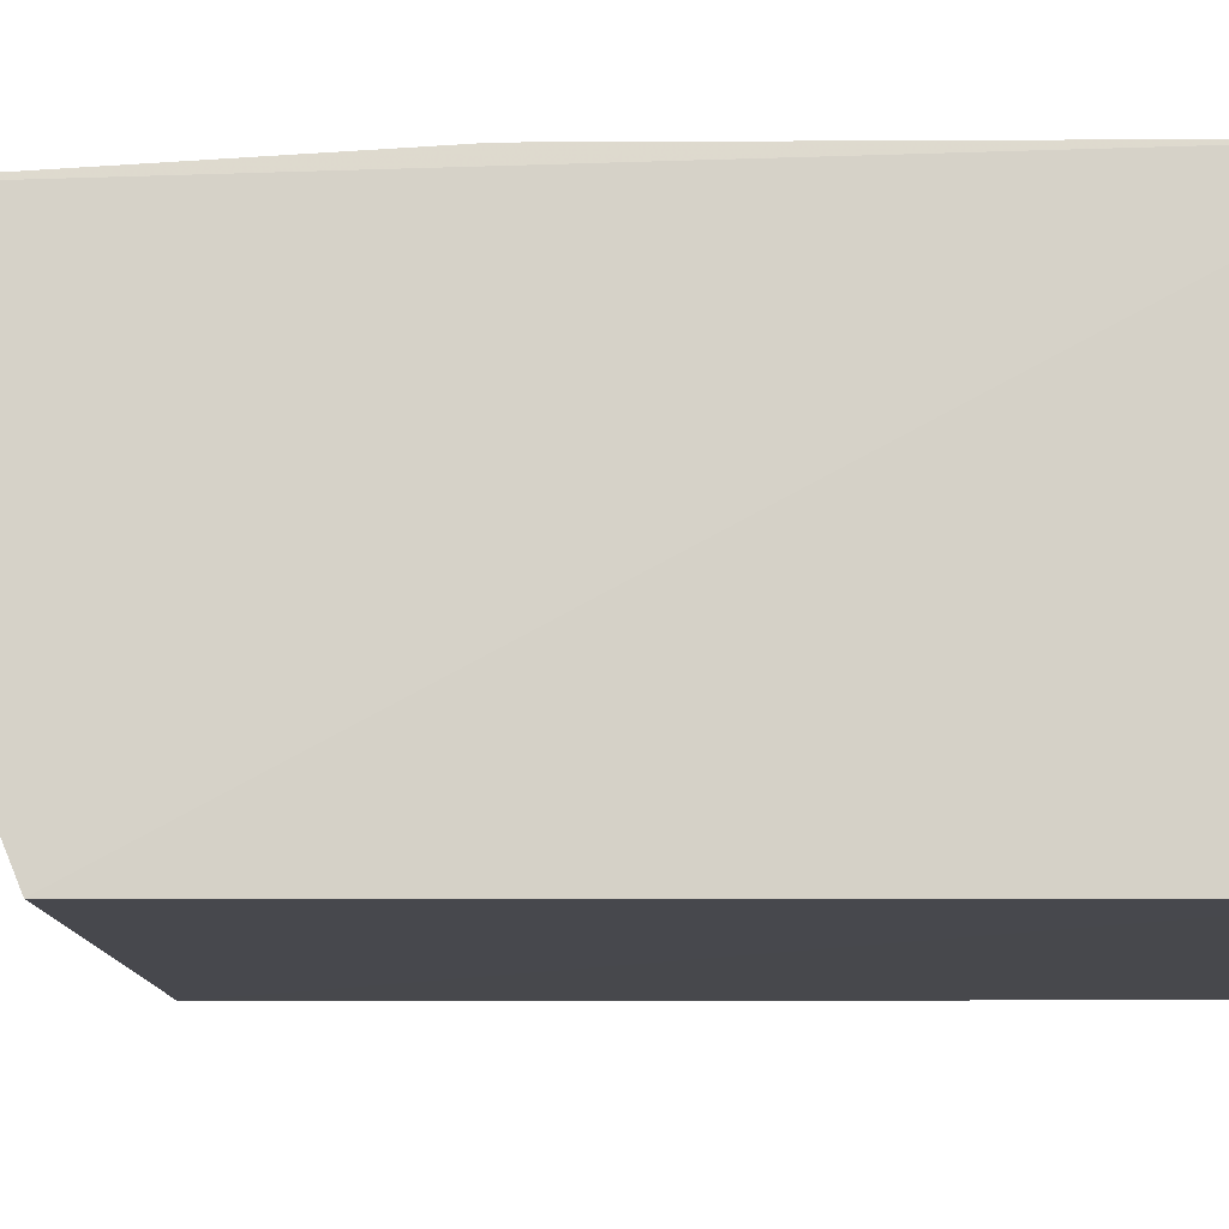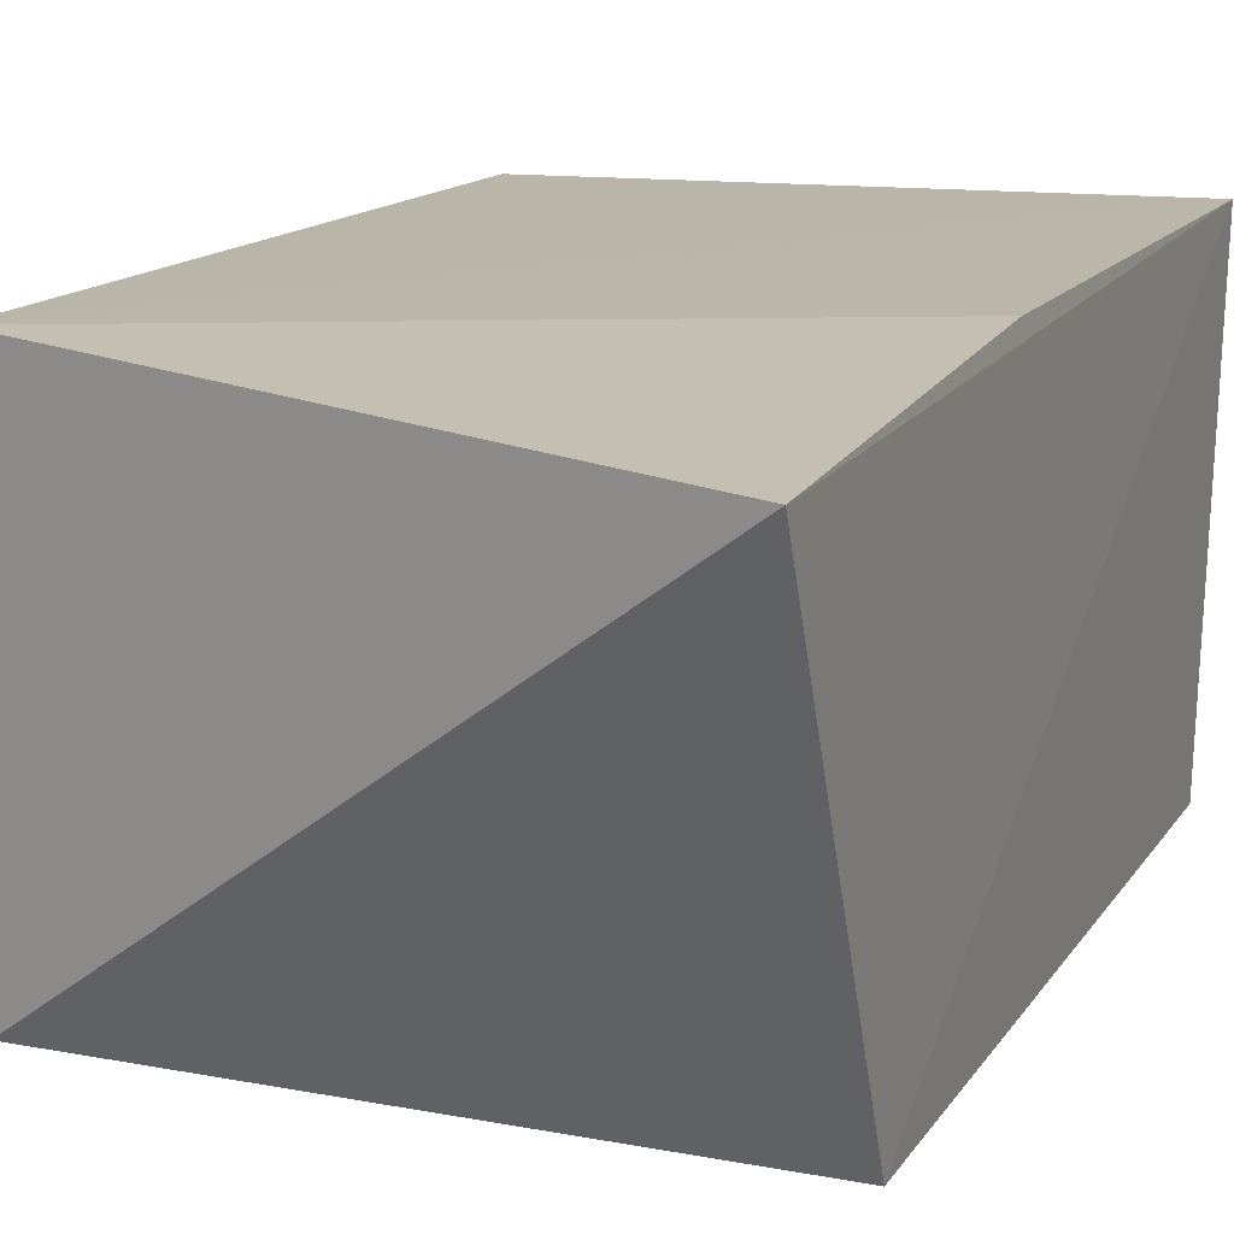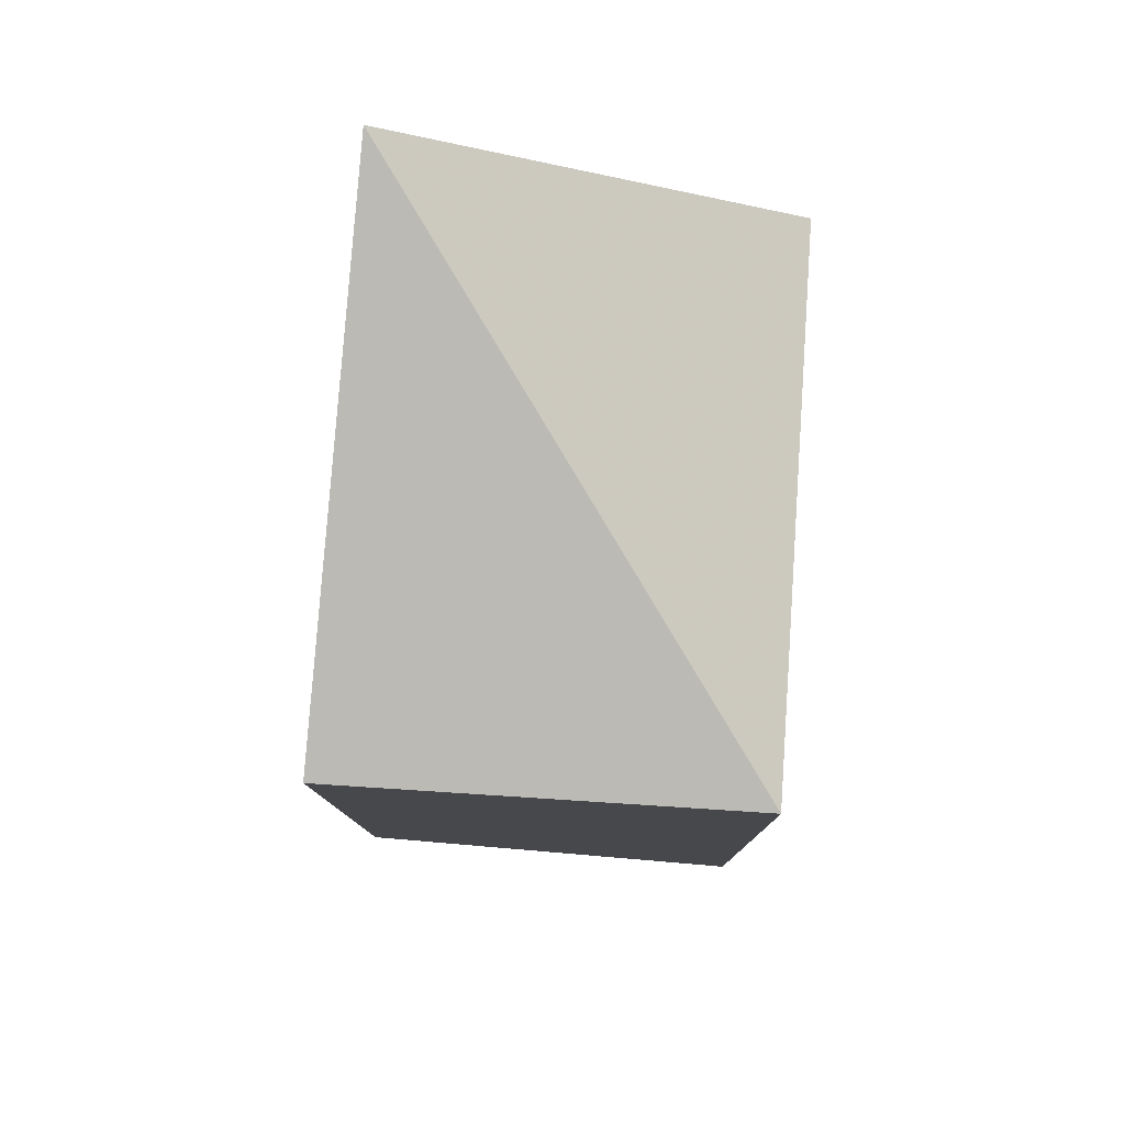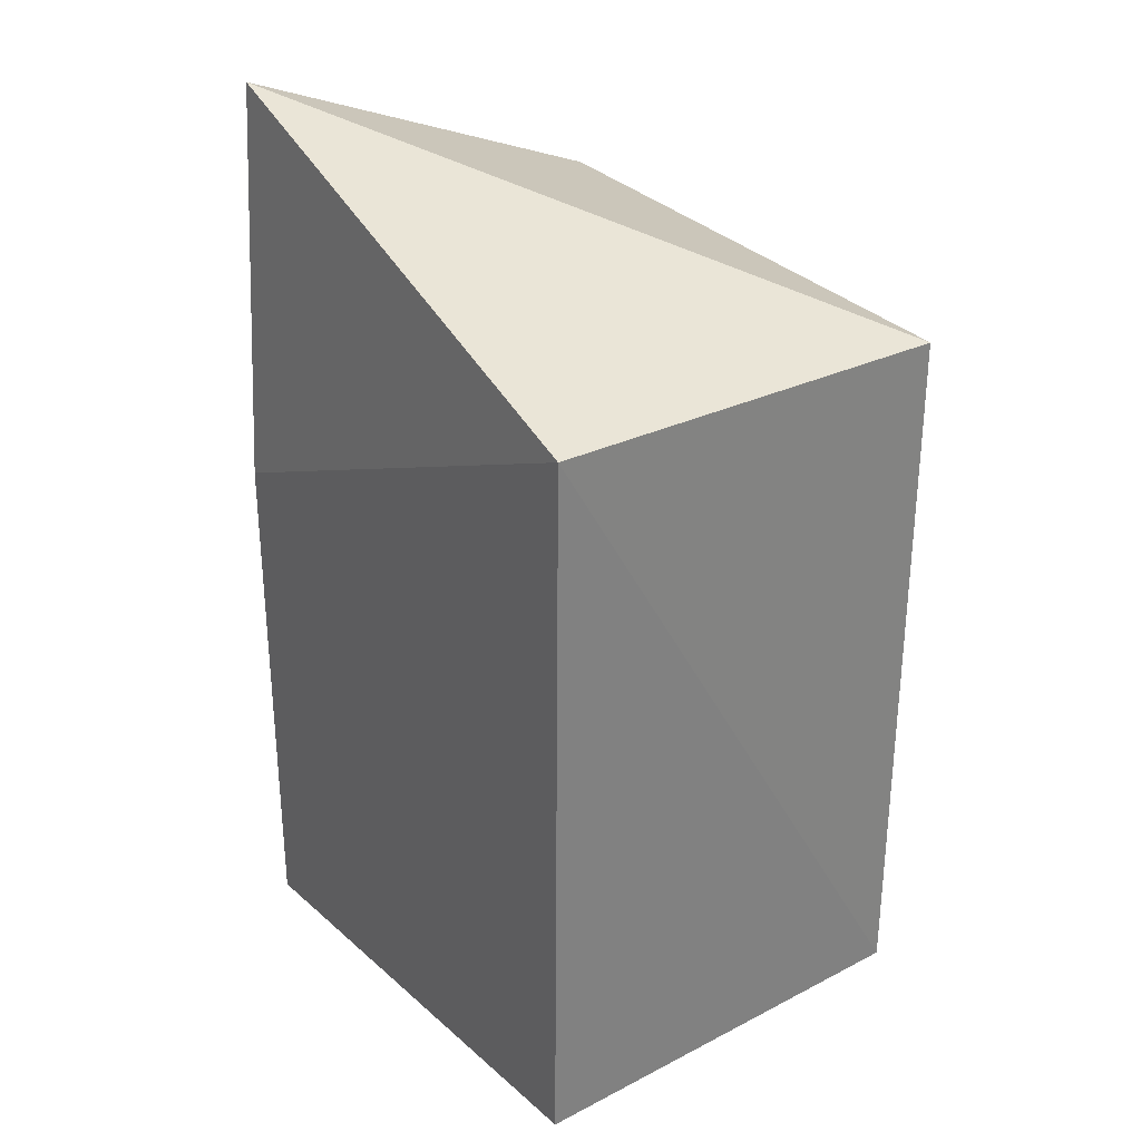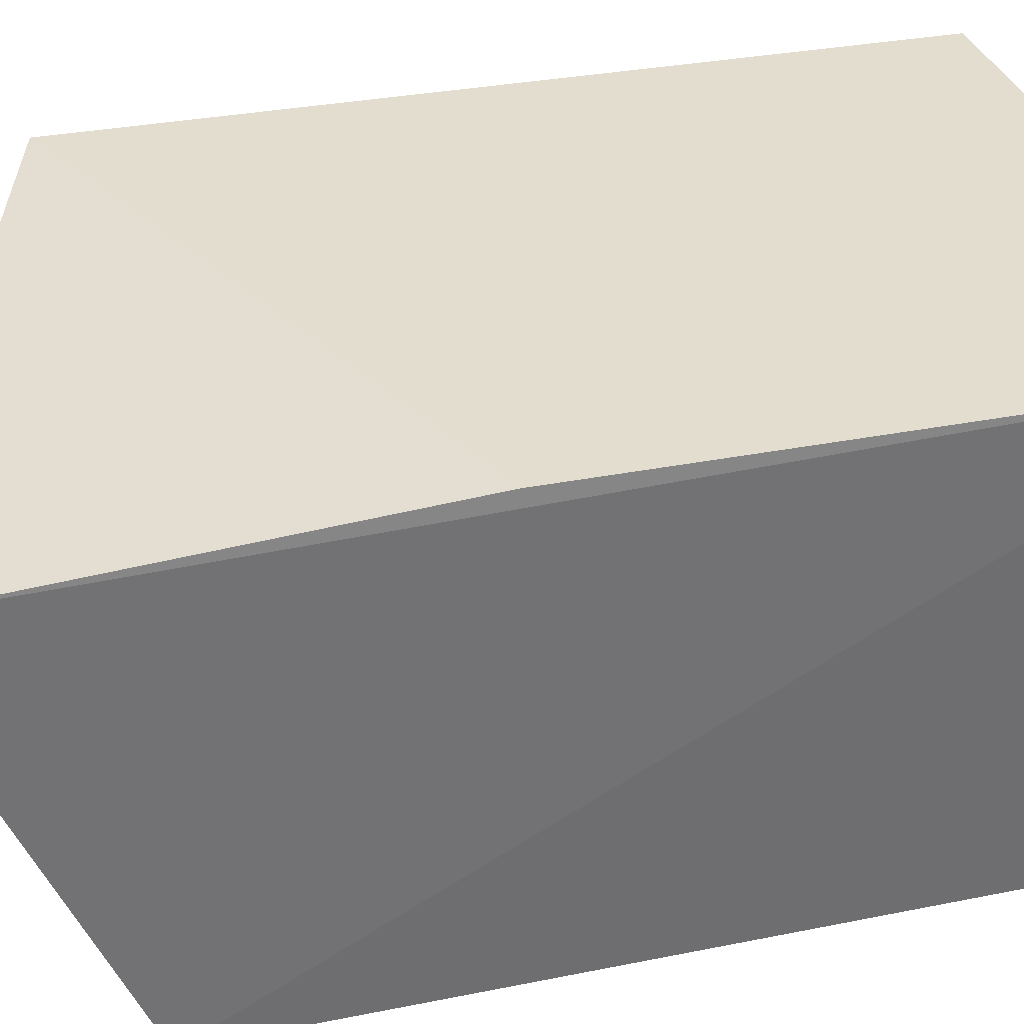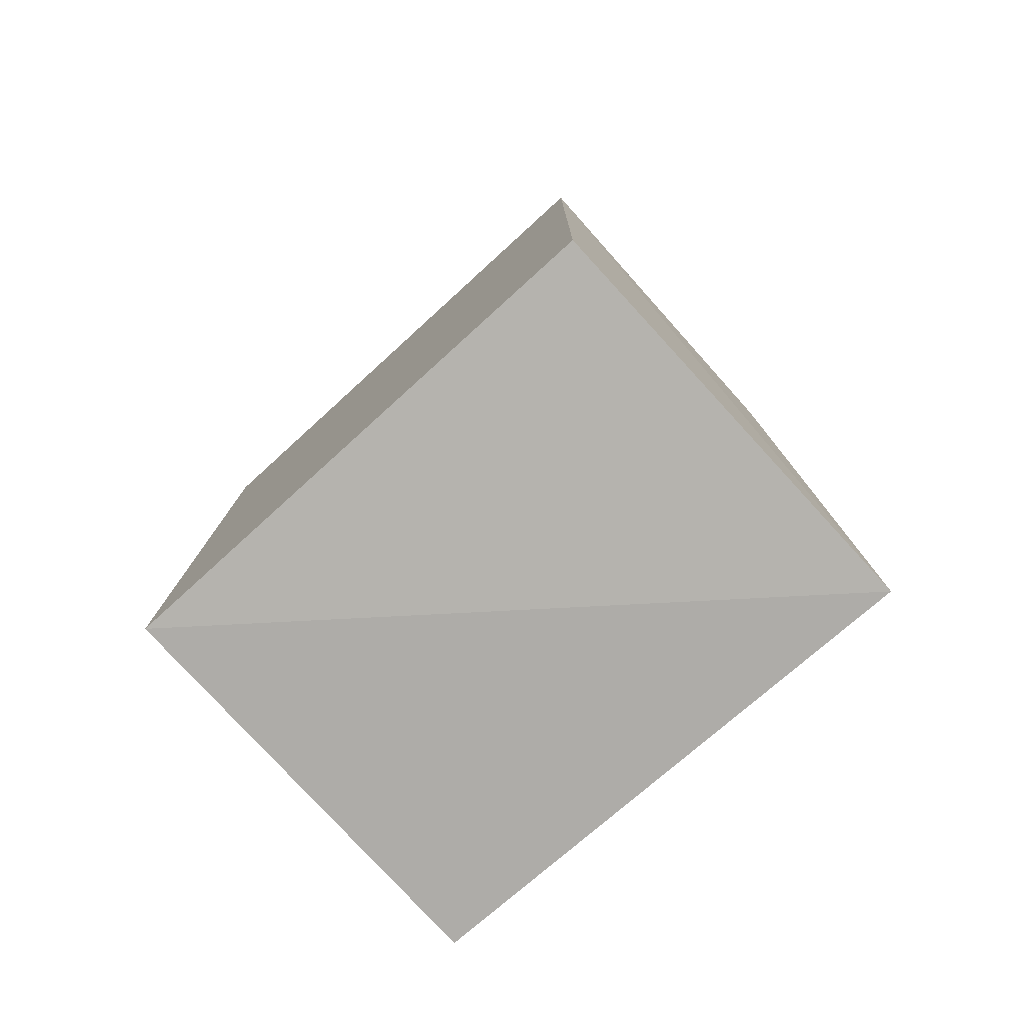
<metadata>
{"format":"obj","ext":"obj","renderer":"f3d","projection":"perspective","resolution":1024,"background":"white","views":[{"elev":-12.0,"azim":90.6,"up":"+Y"},{"elev":13.8,"azim":21.5,"up":"+Y"},{"elev":78.5,"azim":-86.4,"up":"+Z"},{"elev":30.2,"azim":-126.0,"up":"+Z"},{"elev":35.1,"azim":75.5,"up":"+Y"},{"elev":-78.7,"azim":42.0,"up":"+Z"}]}
</metadata>
<code>
v 0.1452 0.2578 0.04225
v 0.1428 0.2578 -0.1457
v 0.1441 0.3644 -0.1557
v 0.00803 0.364 0.04006
v 0.008005 0.2585 0.03894
v 0.1446 0.3579 0.08369
v 0.007847 0.2586 -0.1411
v 0.1439 0.3643 -0.01996
v 0.01045 0.3638 -0.1462
f 1 2 3
f 5 2 1
f 6 1 3
f 6 5 1
f 6 4 5
f 7 3 2
f 7 2 5
f 7 5 4
f 8 6 3
f 8 3 4
f 8 4 6
f 9 7 4
f 9 4 3
f 9 3 7

</code>
